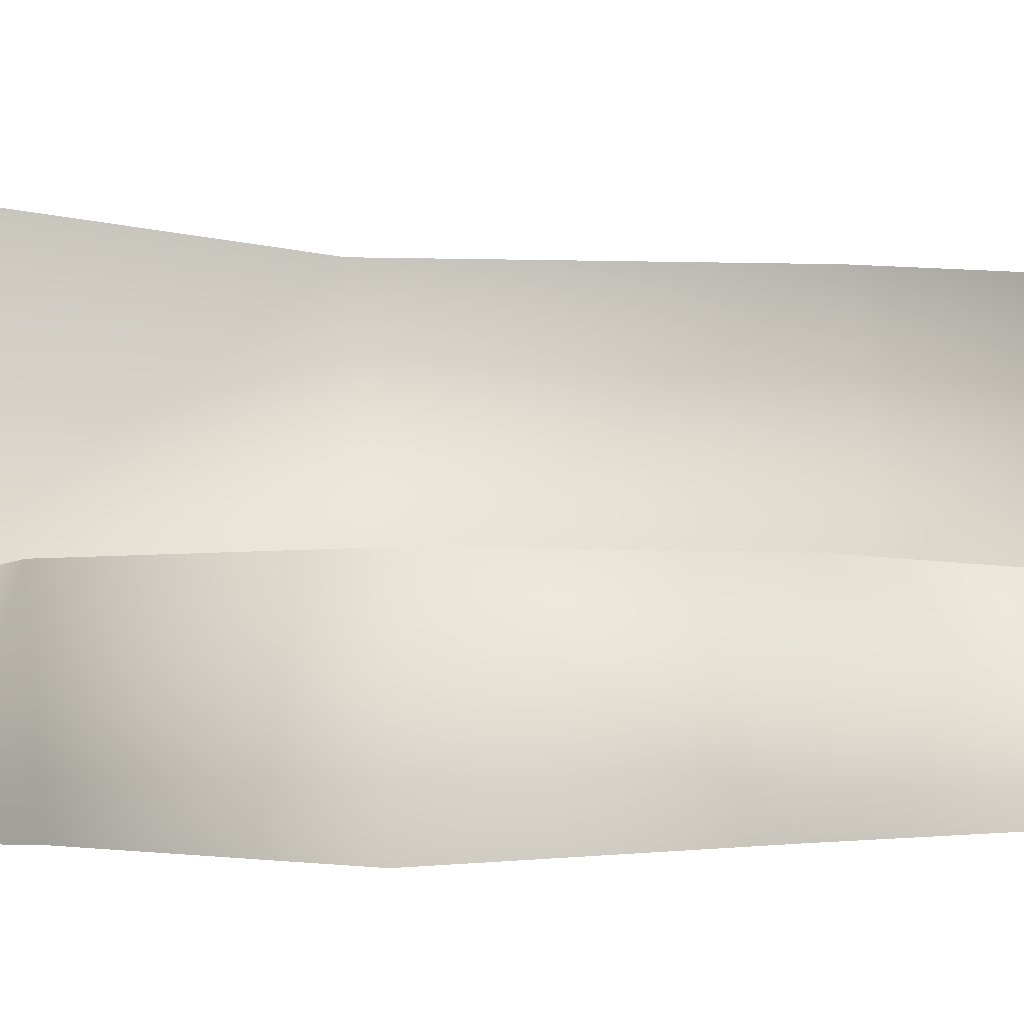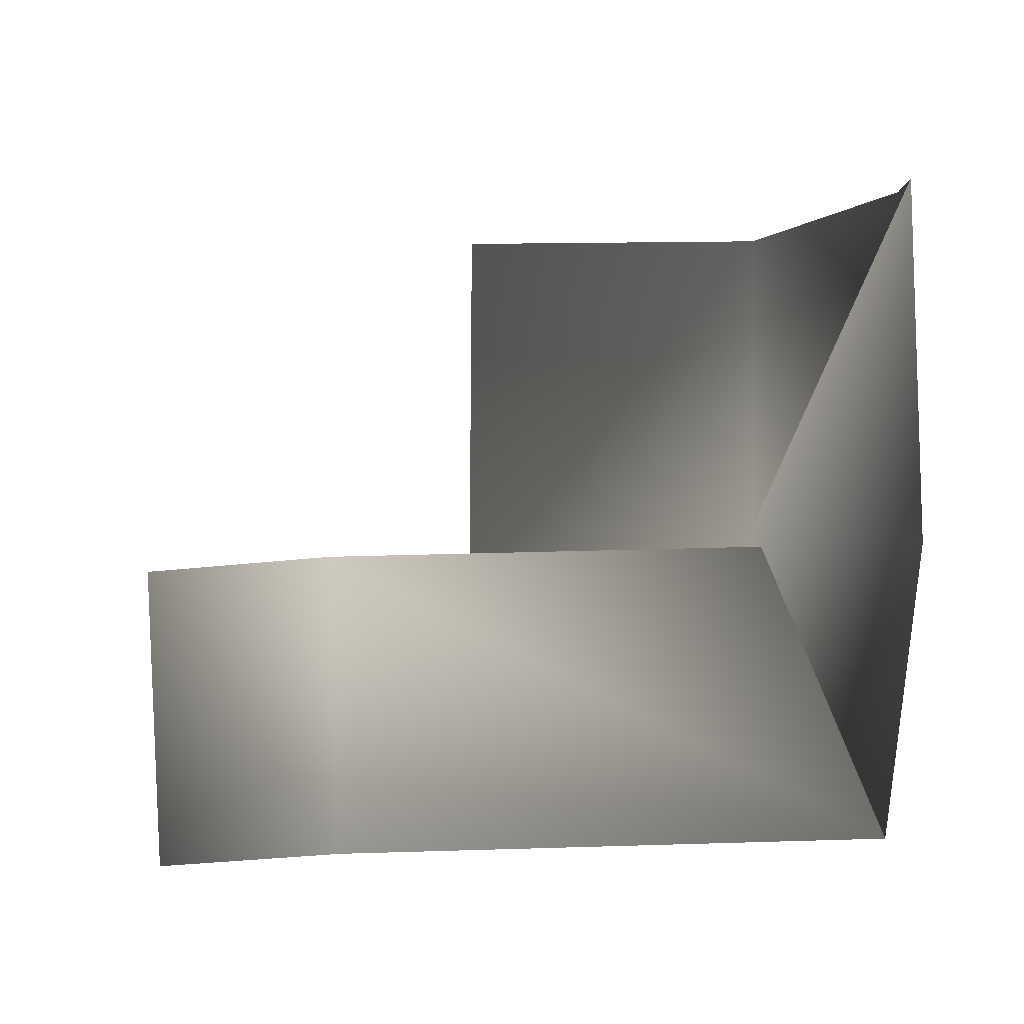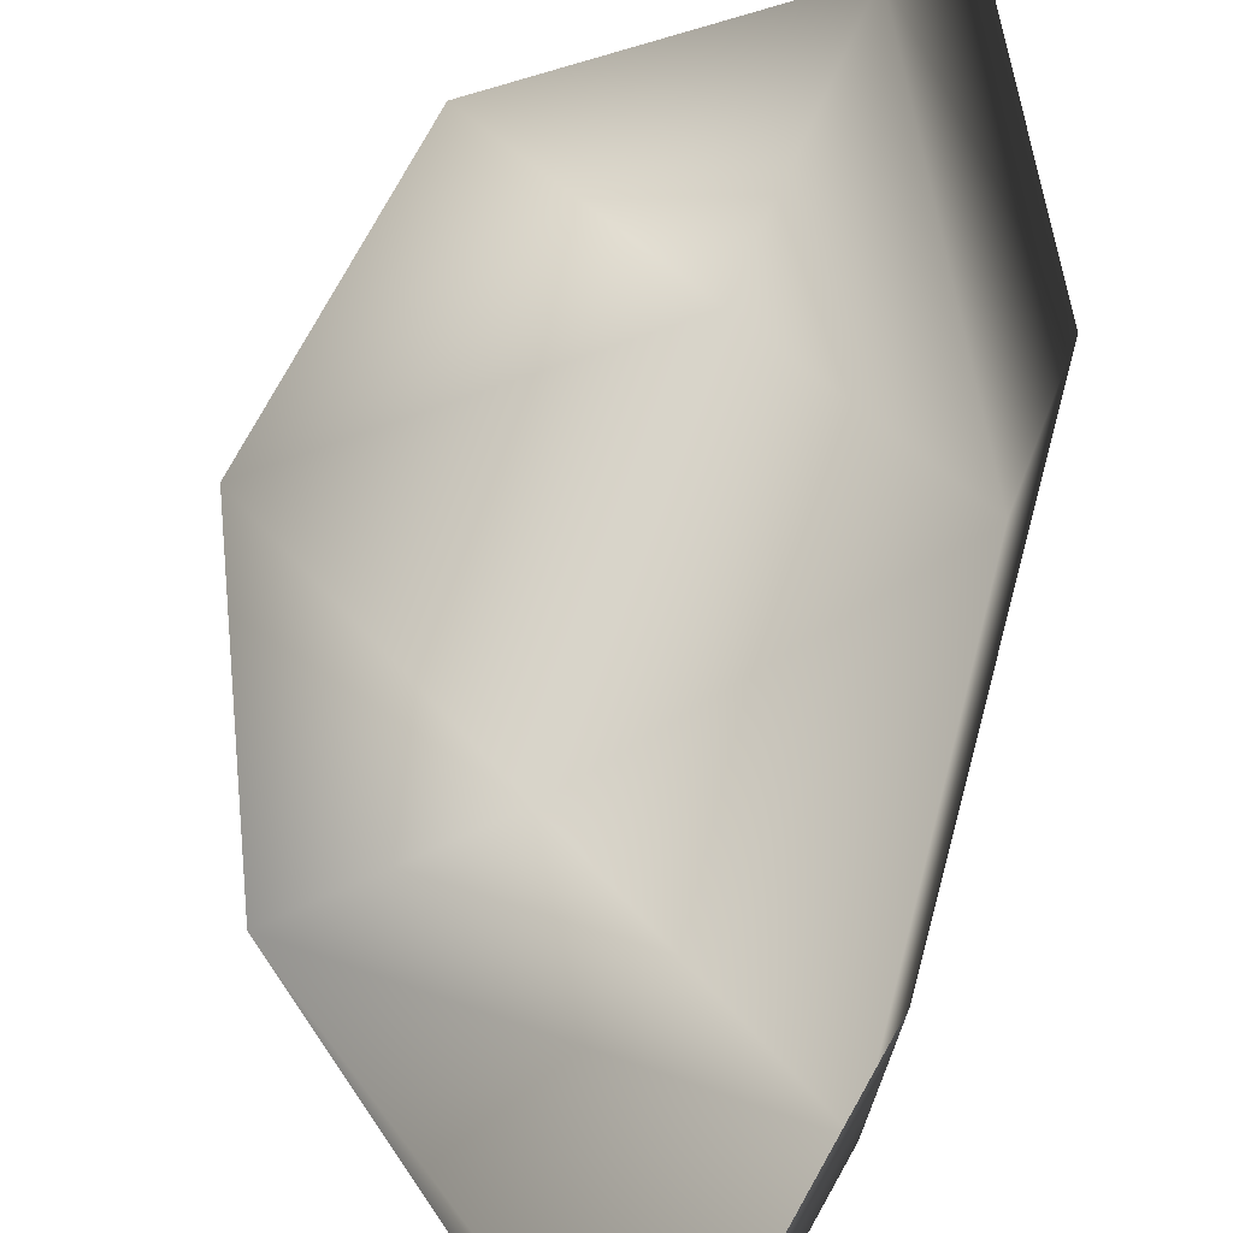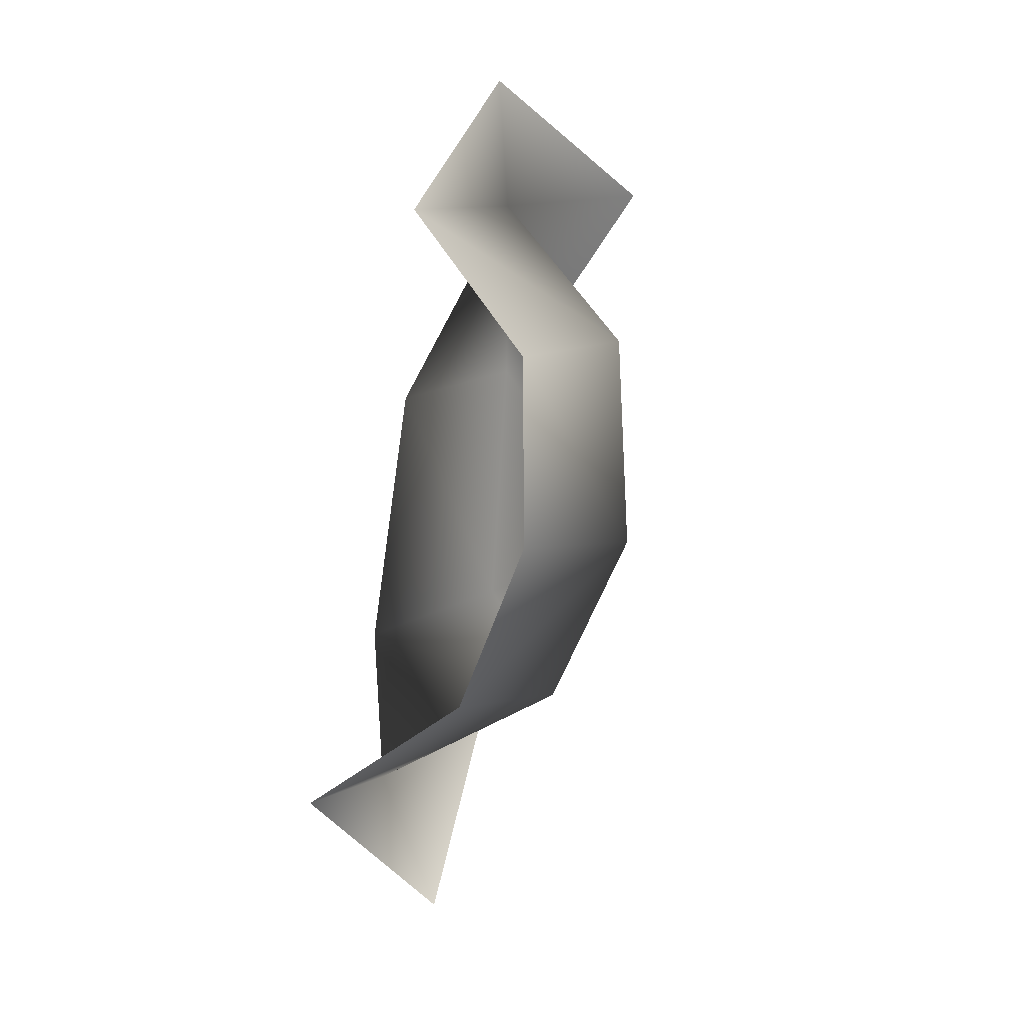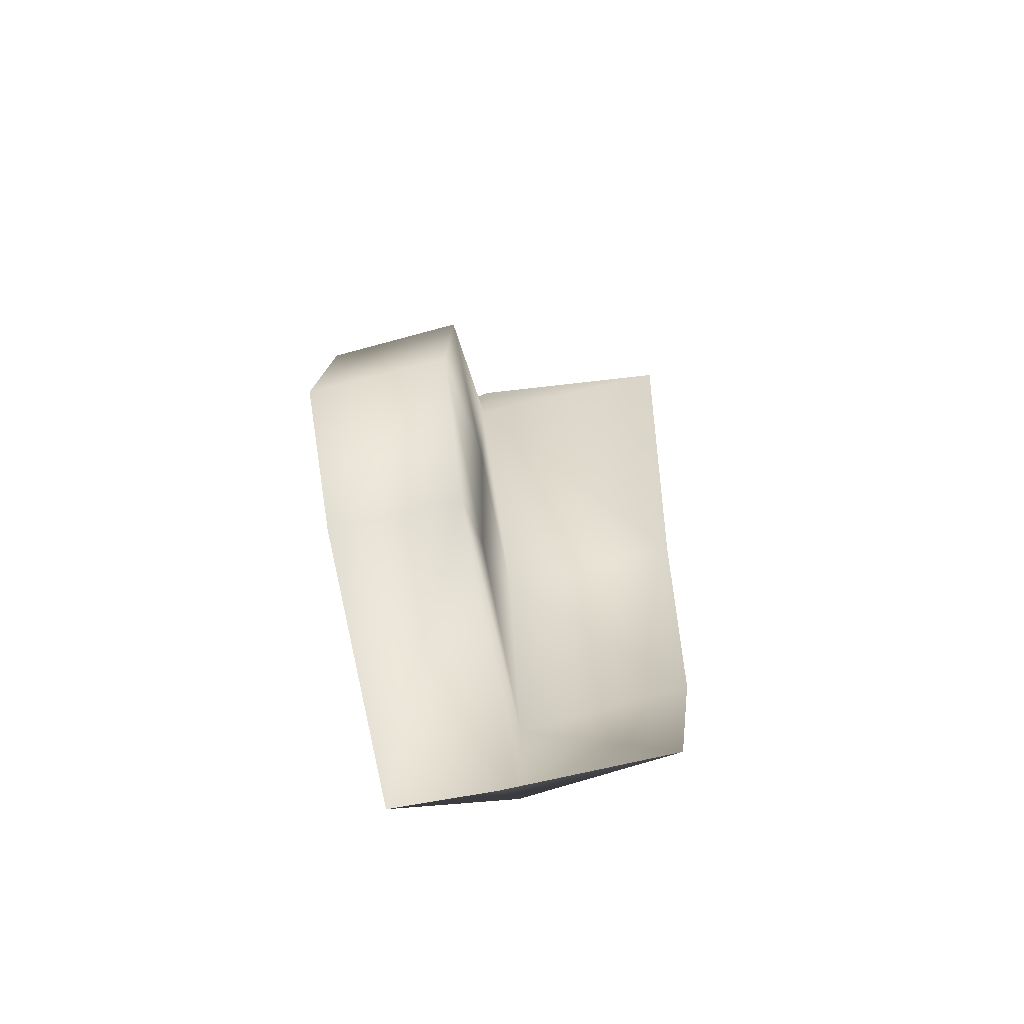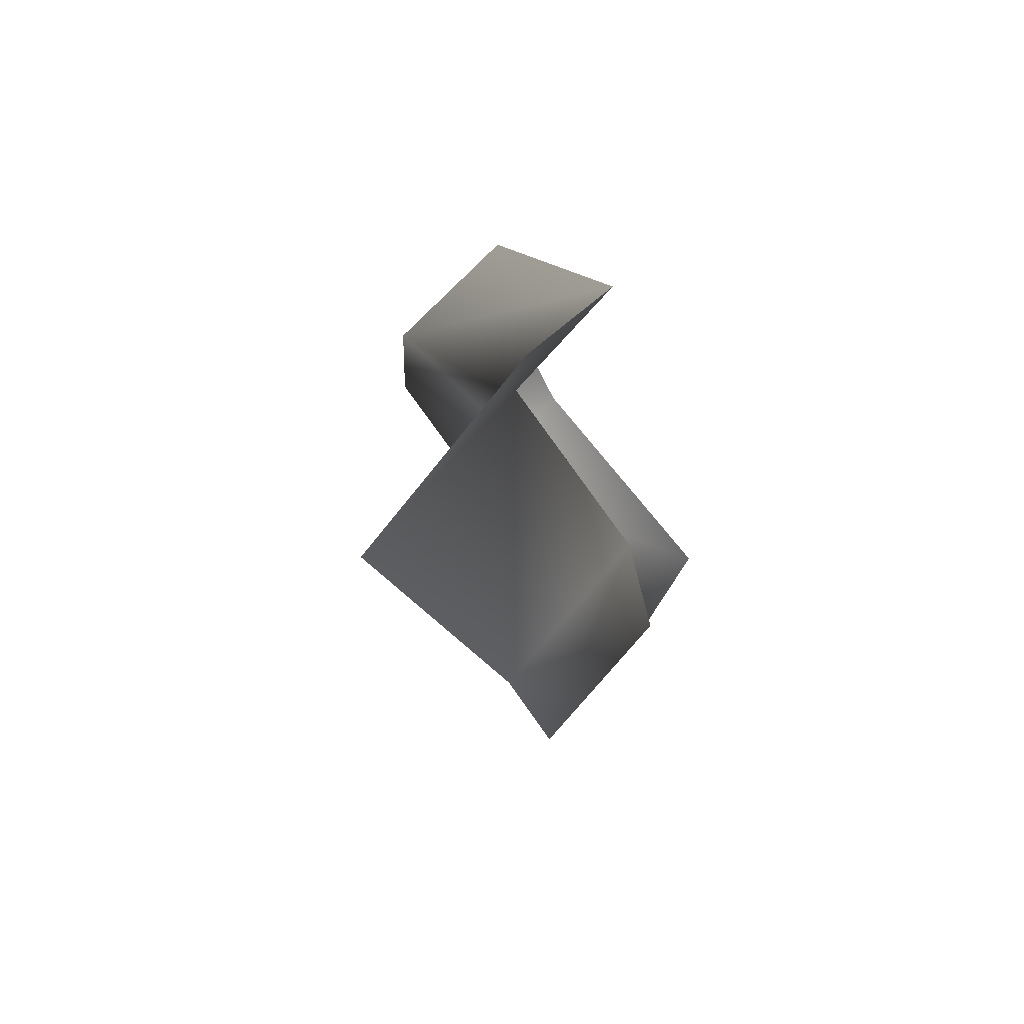
<metadata>
{"format":"obj","ext":"obj","renderer":"f3d","projection":"perspective","resolution":1024,"background":"white","views":[{"elev":-4.8,"azim":109.3,"up":"+Y"},{"elev":-3.2,"azim":179.5,"up":"+Y"},{"elev":75.1,"azim":-154.8,"up":"+Y"},{"elev":7.4,"azim":42.2,"up":"+Z"},{"elev":-70.4,"azim":102.4,"up":"+Z"},{"elev":76.8,"azim":-138.8,"up":"+Z"}]}
</metadata>
<code>
g A_Platform94847
v -3303 -1614 7448
v -3307 -1608 7507
v -3307 -1672 7497
v -3303 -1672 7438
v -3232 -1672 7671
v -3233 -1596 7677
v -3236 -1672 7718
v -3174 -1672 7549
v -3178 -1672 7622
v -3180 -1722 7618
v -3176 -1726 7553
v -3232 -1722 7669
v -3211 -1722 7491
v -3209 -1672 7487
v -3288 -1672 7596
v -3289 -1604 7606
v -3273 -1672 7389
v -3297 -1718 7437
v -3233 -1672 7609
v -3240 -1672 7523
f 12 5 7
f 18 4 14
f 3 14 4
f 14 3 20
f 15 20 3
f 20 15 19
f 5 19 15
f 19 5 9
f 12 9 5
f 9 12 10
f 19 9 8
f 14 13 18
f 13 14 8
f 20 8 14
f 8 20 19
f 9 10 8
f 11 8 10
f 8 11 13
f 5 6 7
f 6 5 16
f 15 16 5
f 16 15 2
f 3 2 15
f 2 3 1
f 4 1 3
f 1 4 17
f 18 17 4

</code>
